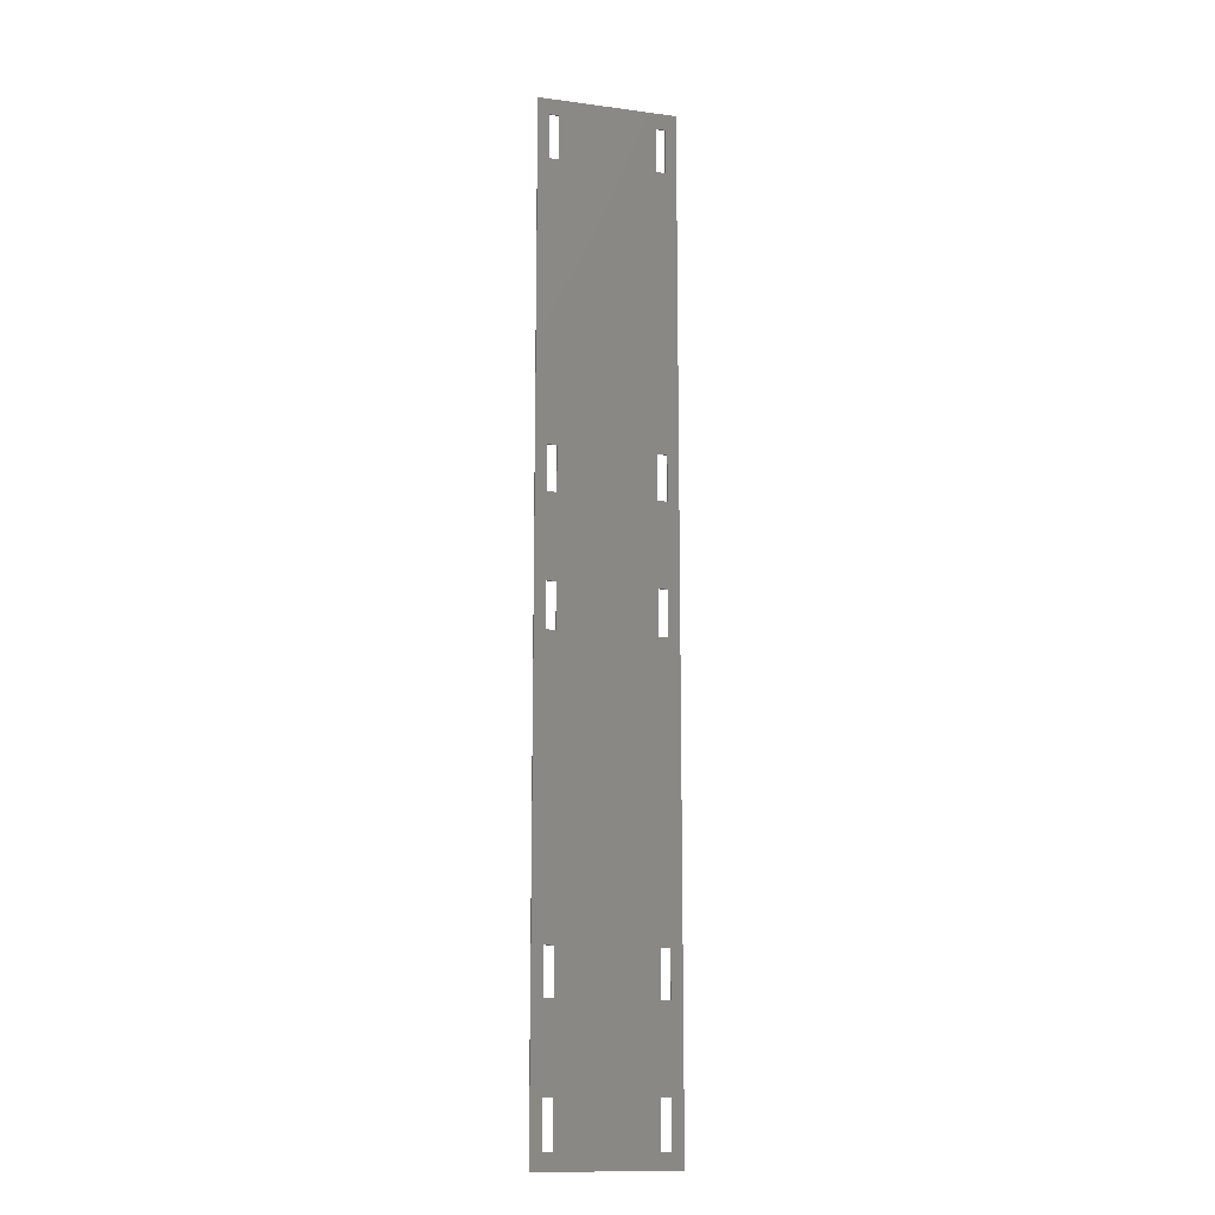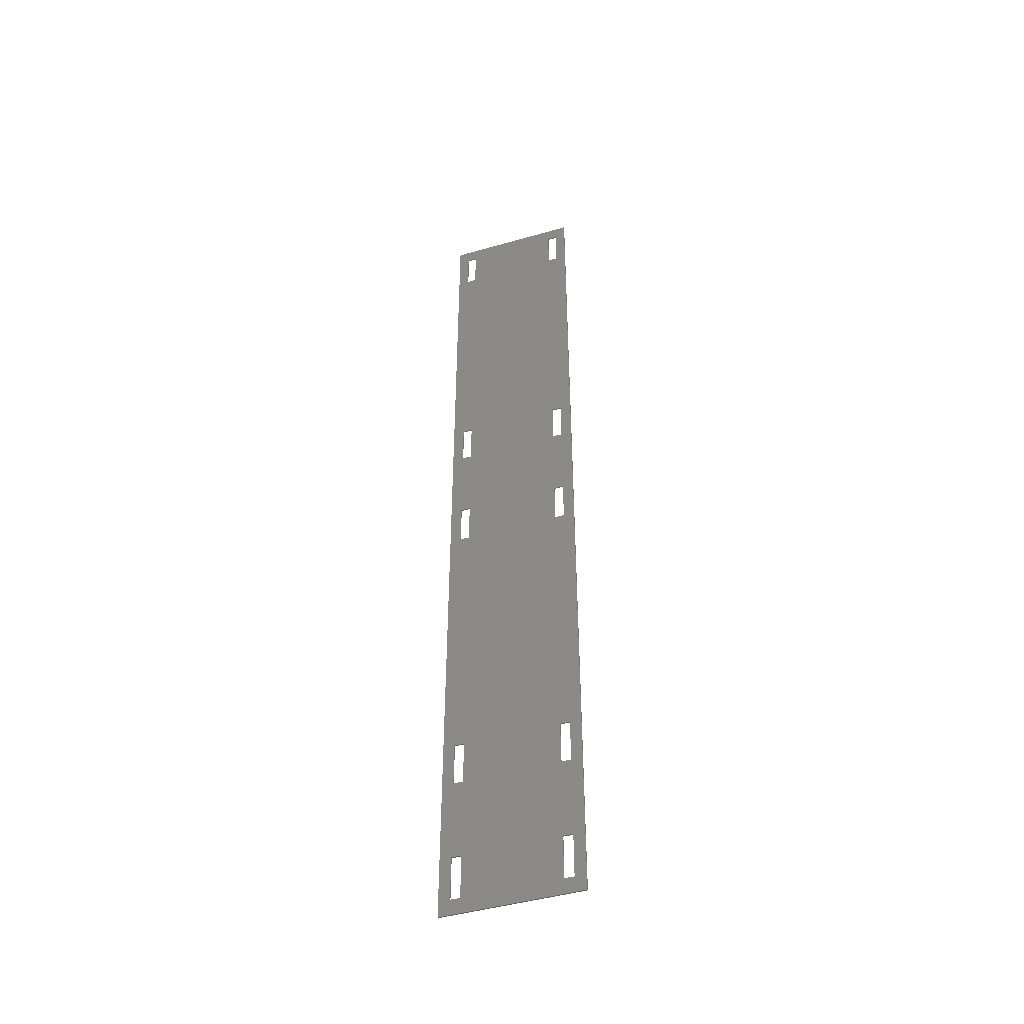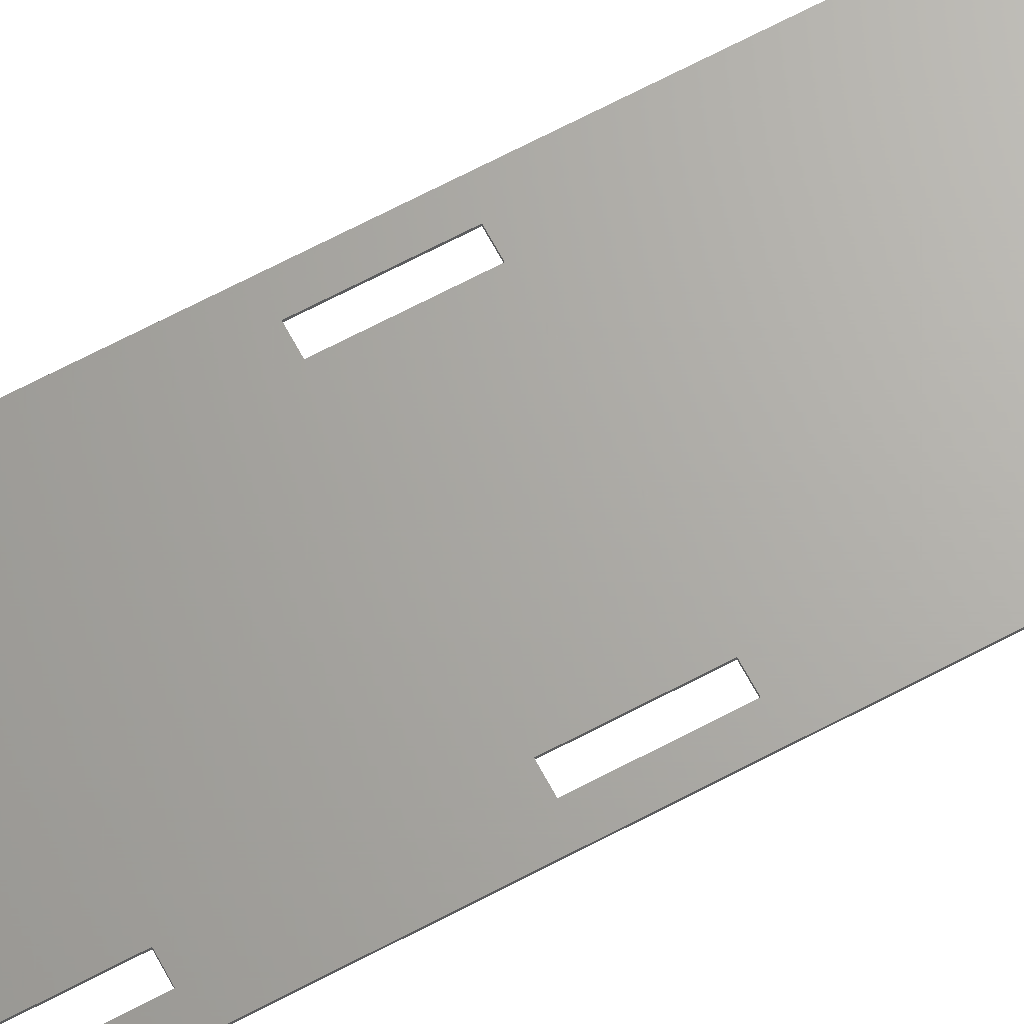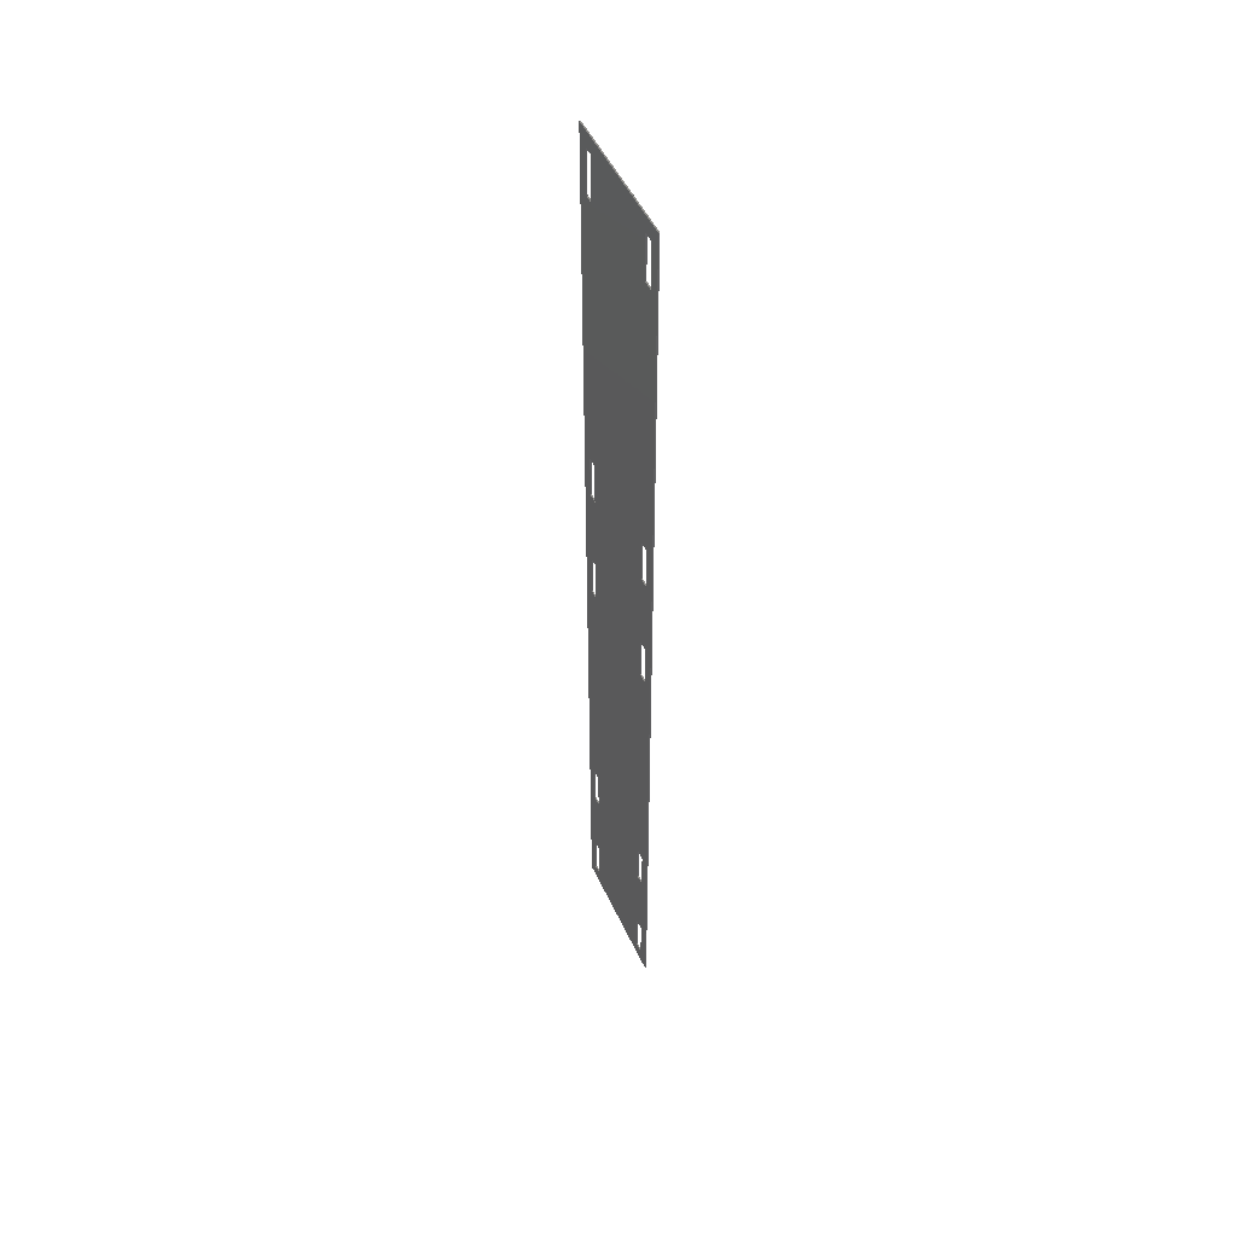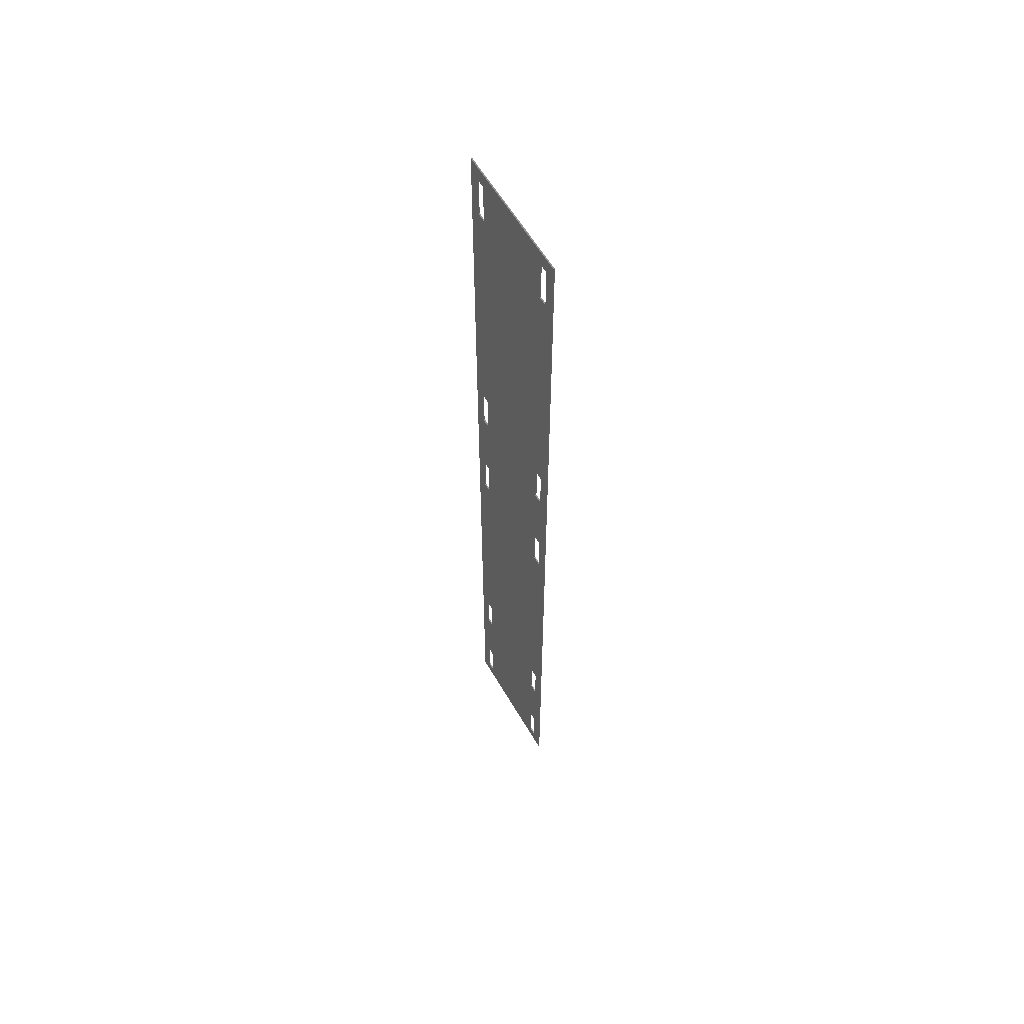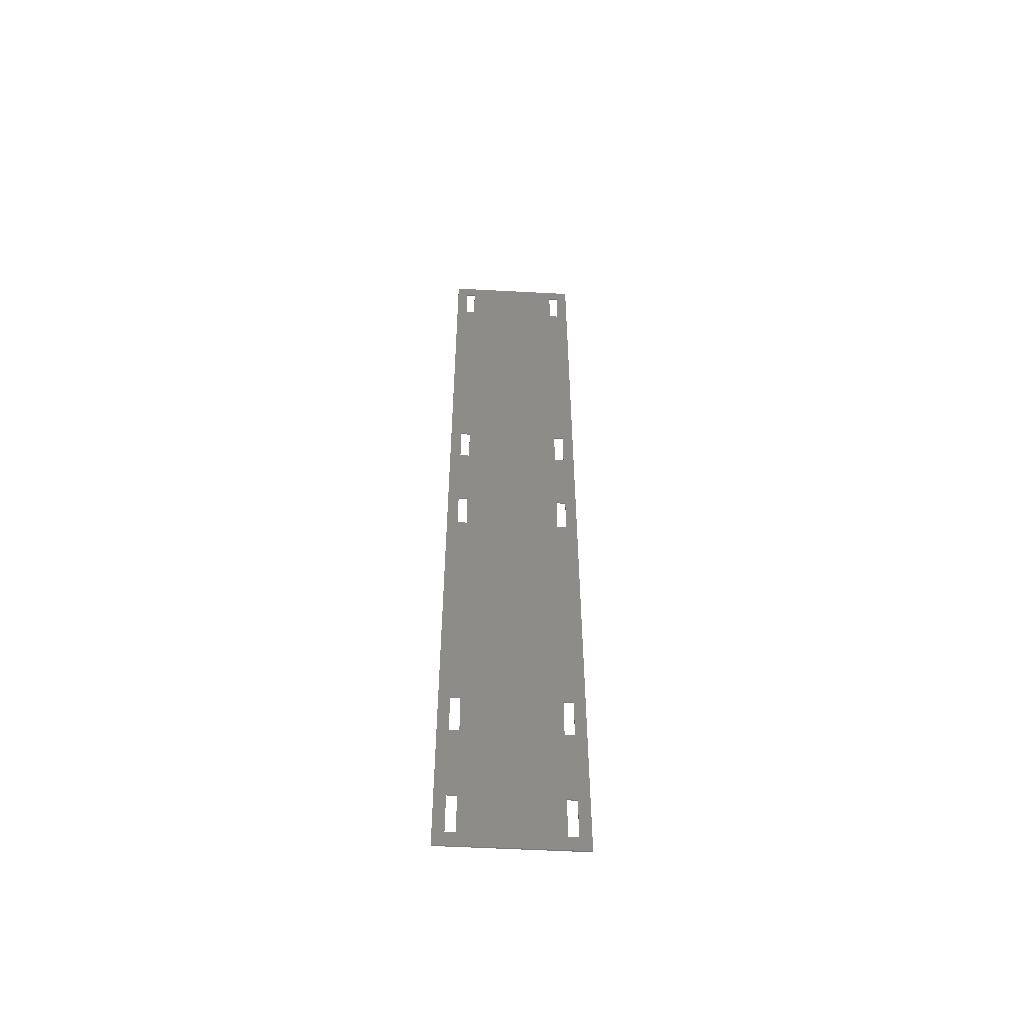
<metadata>
{"format":"stl","ext":"stl","renderer":"f3d","projection":"perspective","resolution":1024,"background":"white","views":[{"elev":-13.5,"azim":163.2,"up":"+Z"},{"elev":-45.9,"azim":18.2,"up":"+Z"},{"elev":66.5,"azim":61.9,"up":"+Y"},{"elev":50.1,"azim":65.8,"up":"+Z"},{"elev":59.5,"azim":-120.1,"up":"+Z"},{"elev":-54.6,"azim":-3.2,"up":"+Z"}]}
</metadata>
<code>
# stl→obj: 132 verts, 216 faces
v 1.72 0.016 -12.28
v 1.72 -0.016 -12.28
v -1.72 -0.016 -12.28
v -1.72 0.016 -12.28
v -1.72 -0.016 -11.92
v -1.72 0.016 -11.92
v 1.72 0.016 -11.92
v 1.72 -0.016 -11.92
v 1.2 -0.016 -8.68
v 1.2 -0.016 -10.76
v 1.44 -0.016 -10.76
v 1.44 -0.016 -8.68
v -1.44 -0.016 -8.68
v -1.44 -0.016 -10.76
v -1.2 -0.016 -10.76
v -1.2 -0.016 -8.68
v -1.2 -0.016 -7.56
v -1.2 -0.016 -11.88
v 1.2 -0.016 -11.88
v 1.2 -0.016 -7.56
v 1.2 0.016 -10.76
v 1.2 0.016 -8.68
v 1.44 0.016 -8.68
v 1.44 0.016 -10.76
v -1.44 0.016 -10.76
v -1.44 0.016 -8.68
v -1.2 0.016 -8.68
v -1.2 0.016 -10.76
v -1.2 0.016 -11.88
v -1.2 0.016 -7.56
v 1.2 0.016 -7.56
v 1.2 0.016 -11.88
v 1.72 0.016 -11.88
v 1.72 0.016 -7.56
v 1.72 -0.016 -7.56
v 1.72 -0.016 -11.88
v 1.44 -0.016 -7.56
v 1.44 -0.016 -11.88
v 1.44 0.016 -11.88
v 1.44 0.016 -7.56
v -1.72 -0.016 -11.88
v -1.72 -0.016 -7.56
v -1.72 0.016 -7.56
v -1.72 0.016 -11.88
v -1.44 0.016 -7.56
v -1.44 0.016 -11.88
v -1.44 -0.016 -11.88
v -1.44 -0.016 -7.56
v 1.72 0.016 -7.52
v -1.72 0.016 -7.52
v 1.72 -0.016 -7.52
v -1.72 -0.016 -7.52
v -1.72 0.016 -0.64
v 1.72 0.016 -0.64
v -1.72 -0.016 -0.64
v 1.72 -0.016 -0.64
v 1.2 -0.016 2.6
v 1.2 -0.016 0.52
v 1.44 -0.016 0.52
v 1.44 -0.016 2.6
v -1.44 -0.016 2.6
v -1.44 -0.016 0.52
v -1.2 -0.016 0.52
v -1.2 -0.016 2.6
v -1.2 -0.016 3.72
v -1.2 -0.016 -0.6
v 1.2 -0.016 -0.6
v 1.2 -0.016 3.72
v 1.2 0.016 0.52
v 1.2 0.016 2.6
v 1.44 0.016 2.6
v 1.44 0.016 0.52
v -1.44 0.016 0.52
v -1.44 0.016 2.6
v -1.2 0.016 2.6
v -1.2 0.016 0.52
v -1.2 0.016 -0.6
v -1.2 0.016 3.72
v 1.2 0.016 3.72
v 1.2 0.016 -0.6
v 1.72 0.016 -0.6
v 1.72 0.016 3.72
v 1.72 -0.016 3.72
v 1.72 -0.016 -0.6
v 1.44 -0.016 3.72
v 1.44 -0.016 -0.6
v 1.44 0.016 -0.6
v 1.44 0.016 3.72
v -1.72 -0.016 -0.6
v -1.72 -0.016 3.72
v -1.72 0.016 3.72
v -1.72 0.016 -0.6
v -1.44 0.016 3.72
v -1.44 0.016 -0.6
v -1.44 -0.016 -0.6
v -1.44 -0.016 3.72
v 1.72 0.016 3.76
v -1.72 0.016 3.76
v 1.72 -0.016 3.76
v -1.72 -0.016 3.76
v -1.72 0.016 10.64
v 1.72 0.016 10.64
v -1.72 -0.016 10.64
v 1.72 -0.016 10.64
v 1.44 0.016 10.76
v 1.44 0.016 10.64
v -1.44 0.016 10.64
v -1.44 0.016 10.76
v 1.2 0.016 11.88
v 1.2 0.016 10.76
v -1.2 0.016 10.76
v -1.2 0.016 11.88
v 1.44 -0.016 10.64
v 1.44 -0.016 10.76
v -1.44 -0.016 10.76
v -1.44 -0.016 10.64
v 1.2 -0.016 10.76
v 1.2 -0.016 11.88
v -1.2 -0.016 11.88
v -1.2 -0.016 10.76
v -1.72 -0.016 11.88
v -1.72 0.016 11.88
v -1.44 0.016 11.88
v -1.44 -0.016 11.88
v 1.72 0.016 11.88
v 1.72 -0.016 11.88
v 1.44 -0.016 11.88
v 1.44 0.016 11.88
v -1.72 -0.016 12.28
v 1.72 -0.016 12.28
v 1.72 0.016 12.28
v -1.72 0.016 12.28
f 1 2 3
f 1 3 4
f 4 3 5
f 4 5 6
f 2 1 7
f 2 7 8
f 1 4 6
f 1 6 7
f 3 2 8
f 3 8 5
f 9 10 11
f 9 11 12
f 13 14 15
f 13 15 16
f 17 18 19
f 17 19 20
f 21 22 23
f 21 23 24
f 25 26 27
f 25 27 28
f 29 30 31
f 29 31 32
f 33 34 35
f 33 35 36
f 35 37 38
f 35 38 36
f 33 39 40
f 33 40 34
f 41 42 43
f 41 43 44
f 43 45 46
f 43 46 44
f 41 47 48
f 41 48 42
f 49 34 43
f 49 43 50
f 51 35 34
f 51 34 49
f 52 42 35
f 52 35 51
f 50 43 42
f 50 42 52
f 33 7 6
f 33 6 44
f 36 8 7
f 36 7 33
f 41 5 8
f 41 8 36
f 44 6 5
f 44 5 41
f 32 19 38
f 32 38 39
f 21 10 19
f 21 19 32
f 24 11 10
f 24 10 21
f 39 38 11
f 39 11 24
f 46 47 18
f 46 18 29
f 25 14 47
f 25 47 46
f 28 15 14
f 28 14 25
f 29 18 15
f 29 15 28
f 22 9 12
f 22 12 23
f 31 20 9
f 31 9 22
f 40 37 20
f 40 20 31
f 23 12 37
f 23 37 40
f 26 13 16
f 26 16 27
f 45 48 13
f 45 13 26
f 30 17 48
f 30 48 45
f 27 16 17
f 27 17 30
f 50 53 54
f 50 54 49
f 52 55 53
f 52 53 50
f 51 56 55
f 51 55 52
f 49 54 56
f 49 56 51
f 57 58 59
f 57 59 60
f 61 62 63
f 61 63 64
f 65 66 67
f 65 67 68
f 69 70 71
f 69 71 72
f 73 74 75
f 73 75 76
f 77 78 79
f 77 79 80
f 81 82 83
f 81 83 84
f 83 85 86
f 83 86 84
f 81 87 88
f 81 88 82
f 89 90 91
f 89 91 92
f 91 93 94
f 91 94 92
f 89 95 96
f 89 96 90
f 97 82 91
f 97 91 98
f 99 83 82
f 99 82 97
f 100 90 83
f 100 83 99
f 98 91 90
f 98 90 100
f 81 54 53
f 81 53 92
f 84 56 54
f 84 54 81
f 89 55 56
f 89 56 84
f 92 53 55
f 92 55 89
f 80 67 86
f 80 86 87
f 69 58 67
f 69 67 80
f 72 59 58
f 72 58 69
f 87 86 59
f 87 59 72
f 94 95 66
f 94 66 77
f 73 62 95
f 73 95 94
f 76 63 62
f 76 62 73
f 77 66 63
f 77 63 76
f 70 57 60
f 70 60 71
f 79 68 57
f 79 57 70
f 88 85 68
f 88 68 79
f 71 60 85
f 71 85 88
f 74 61 64
f 74 64 75
f 93 96 61
f 93 61 74
f 78 65 96
f 78 96 93
f 75 64 65
f 75 65 78
f 98 101 102
f 98 102 97
f 100 103 101
f 100 101 98
f 99 104 103
f 99 103 100
f 97 102 104
f 97 104 99
f 105 106 107
f 105 107 108
f 109 110 111
f 109 111 112
f 113 114 115
f 113 115 116
f 117 118 119
f 117 119 120
f 103 121 122
f 103 122 101
f 122 123 107
f 122 107 101
f 103 116 124
f 103 124 121
f 102 125 126
f 102 126 104
f 126 127 113
f 126 113 104
f 102 106 128
f 102 128 125
f 129 130 131
f 129 131 132
f 132 131 125
f 132 125 122
f 130 129 121
f 130 121 126
f 129 132 122
f 129 122 121
f 131 130 126
f 131 126 125
f 120 111 108
f 120 108 115
f 119 112 111
f 119 111 120
f 124 123 112
f 124 112 119
f 115 108 123
f 115 123 124
f 114 105 110
f 114 110 117
f 127 128 105
f 127 105 114
f 118 109 128
f 118 128 127
f 117 110 109
f 117 109 118

</code>
